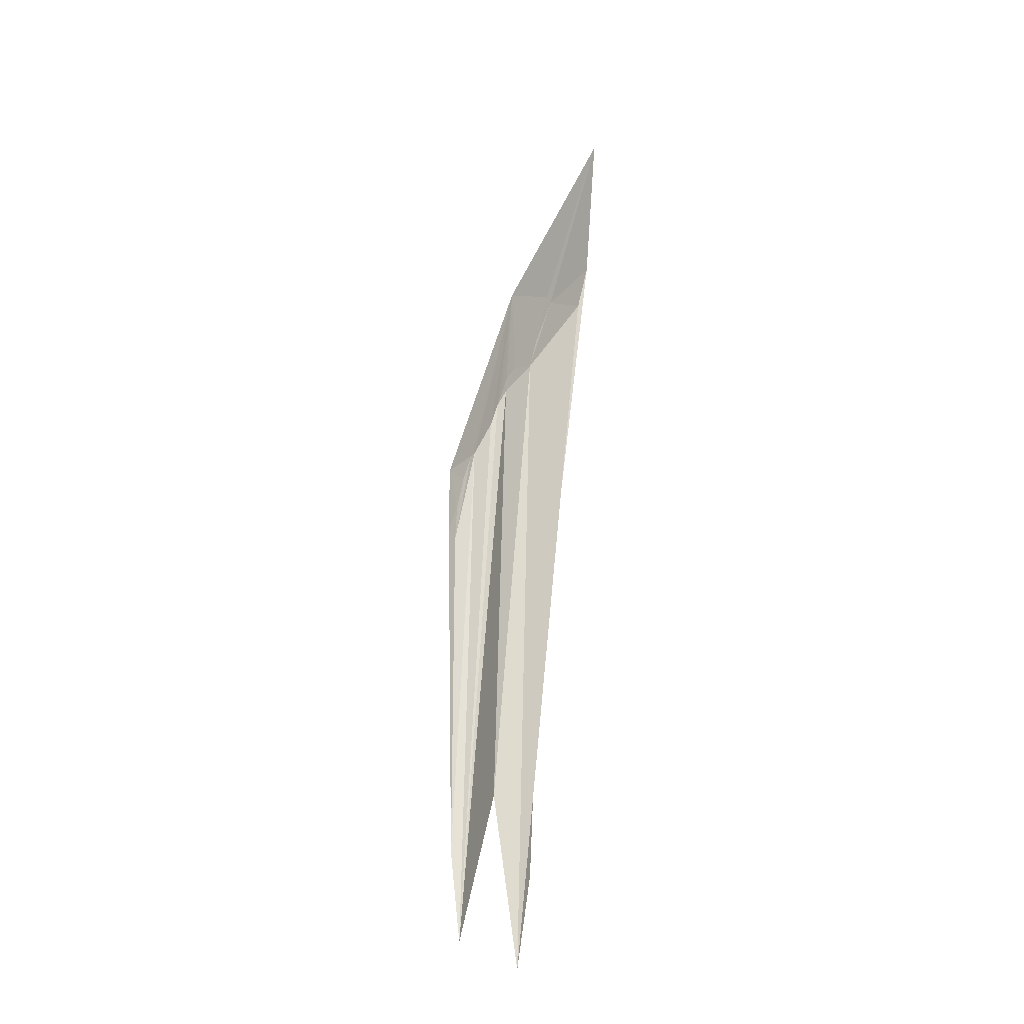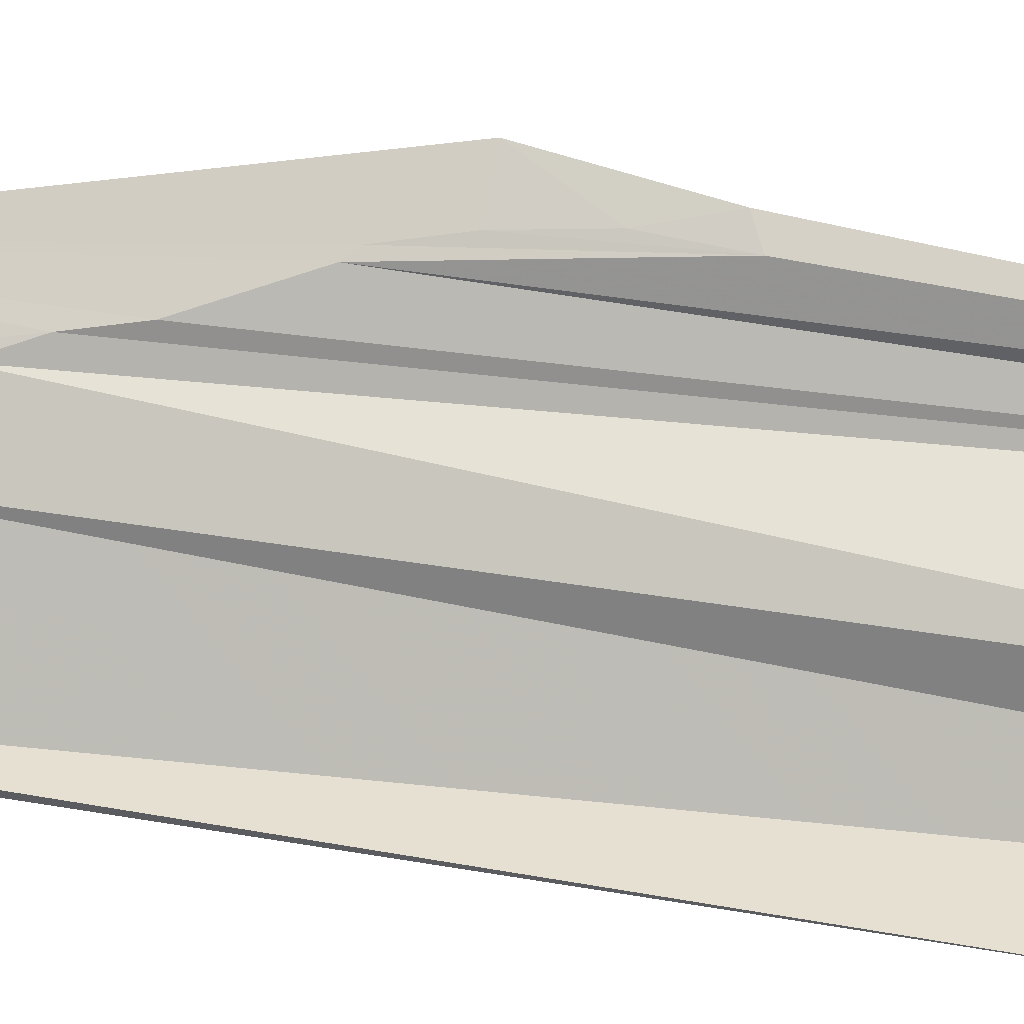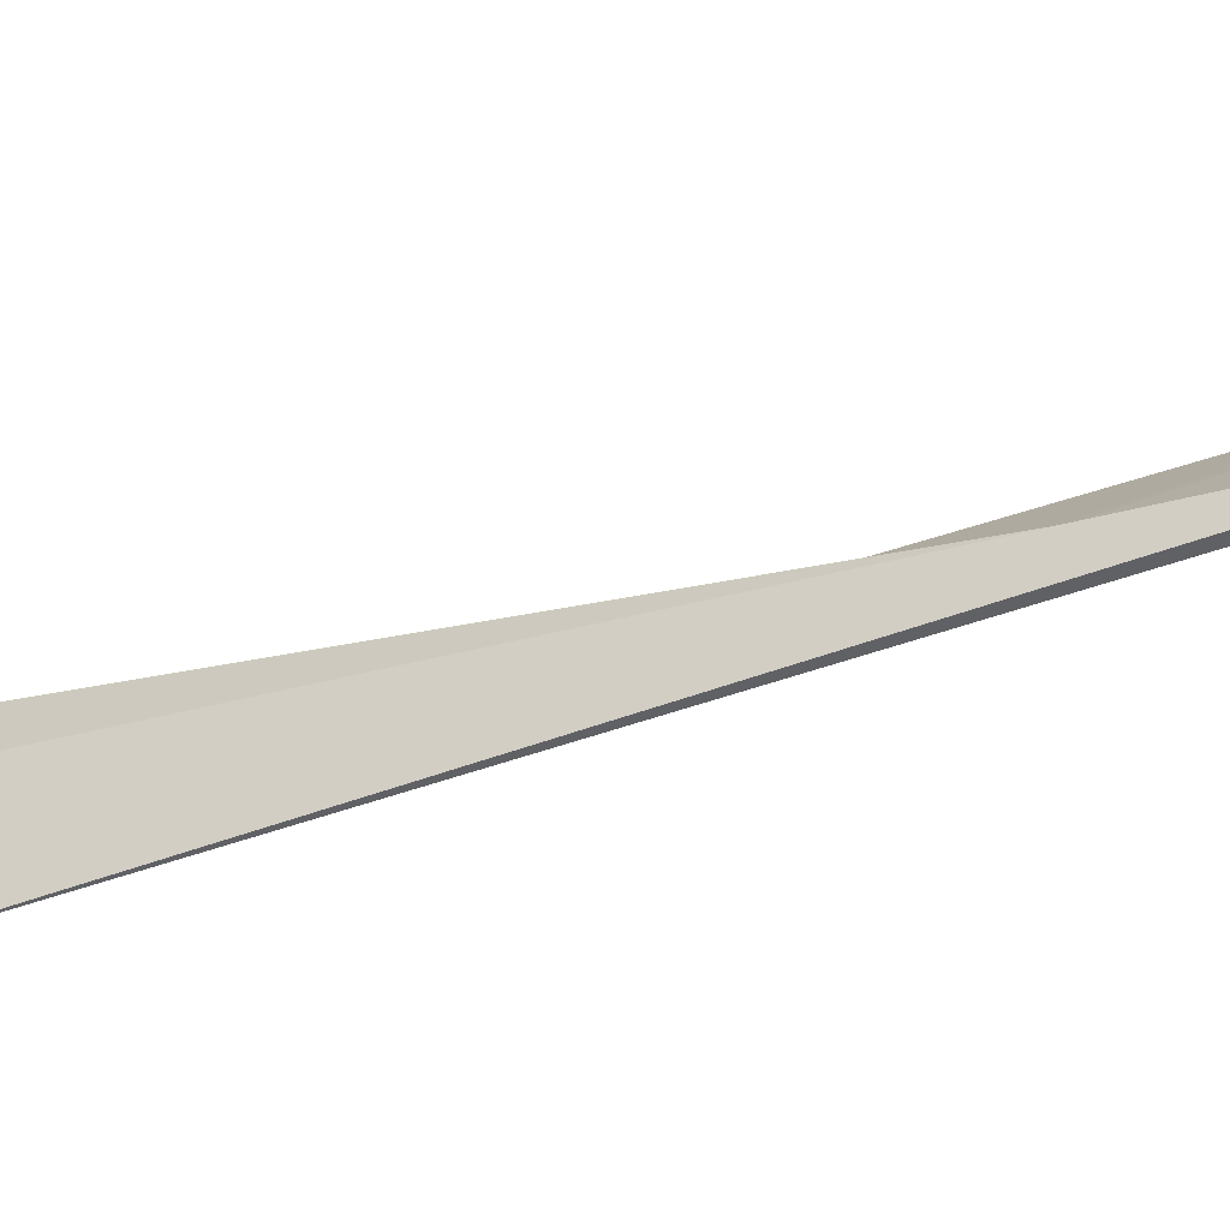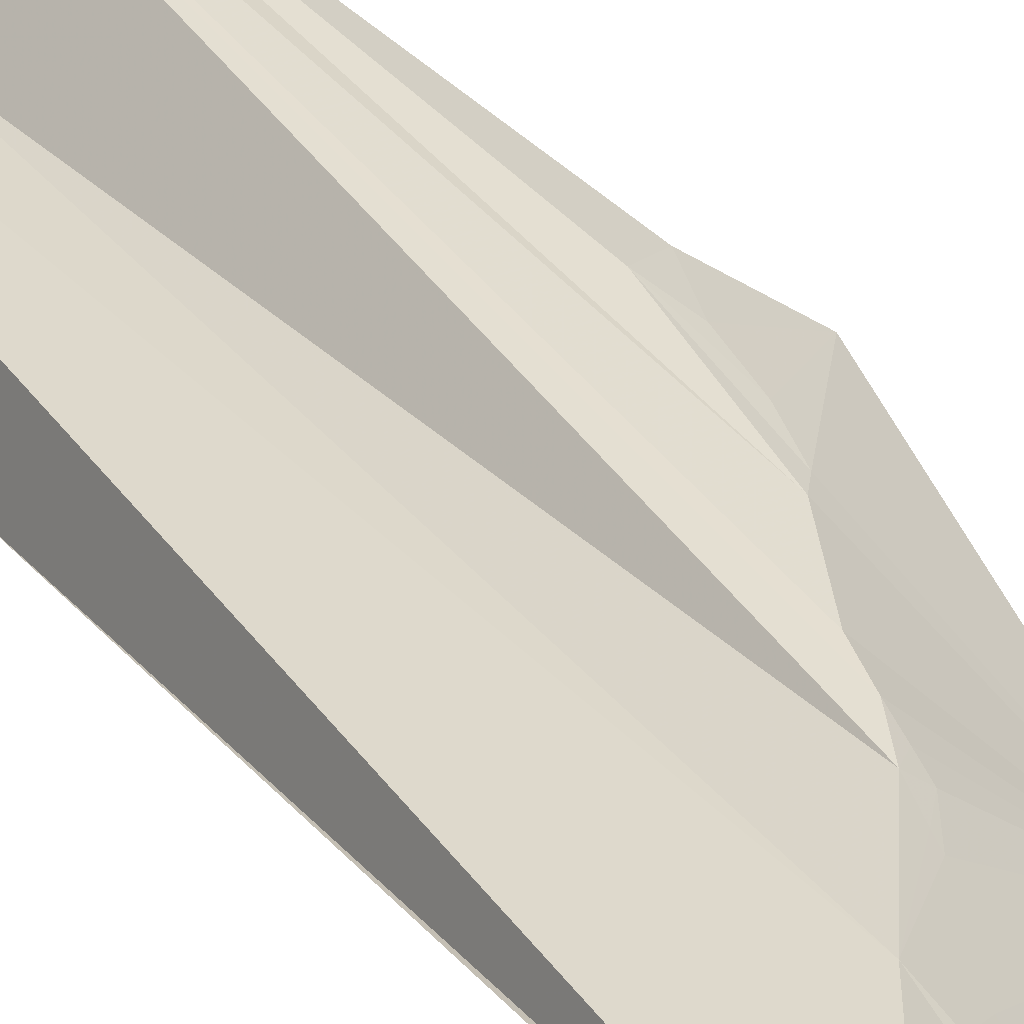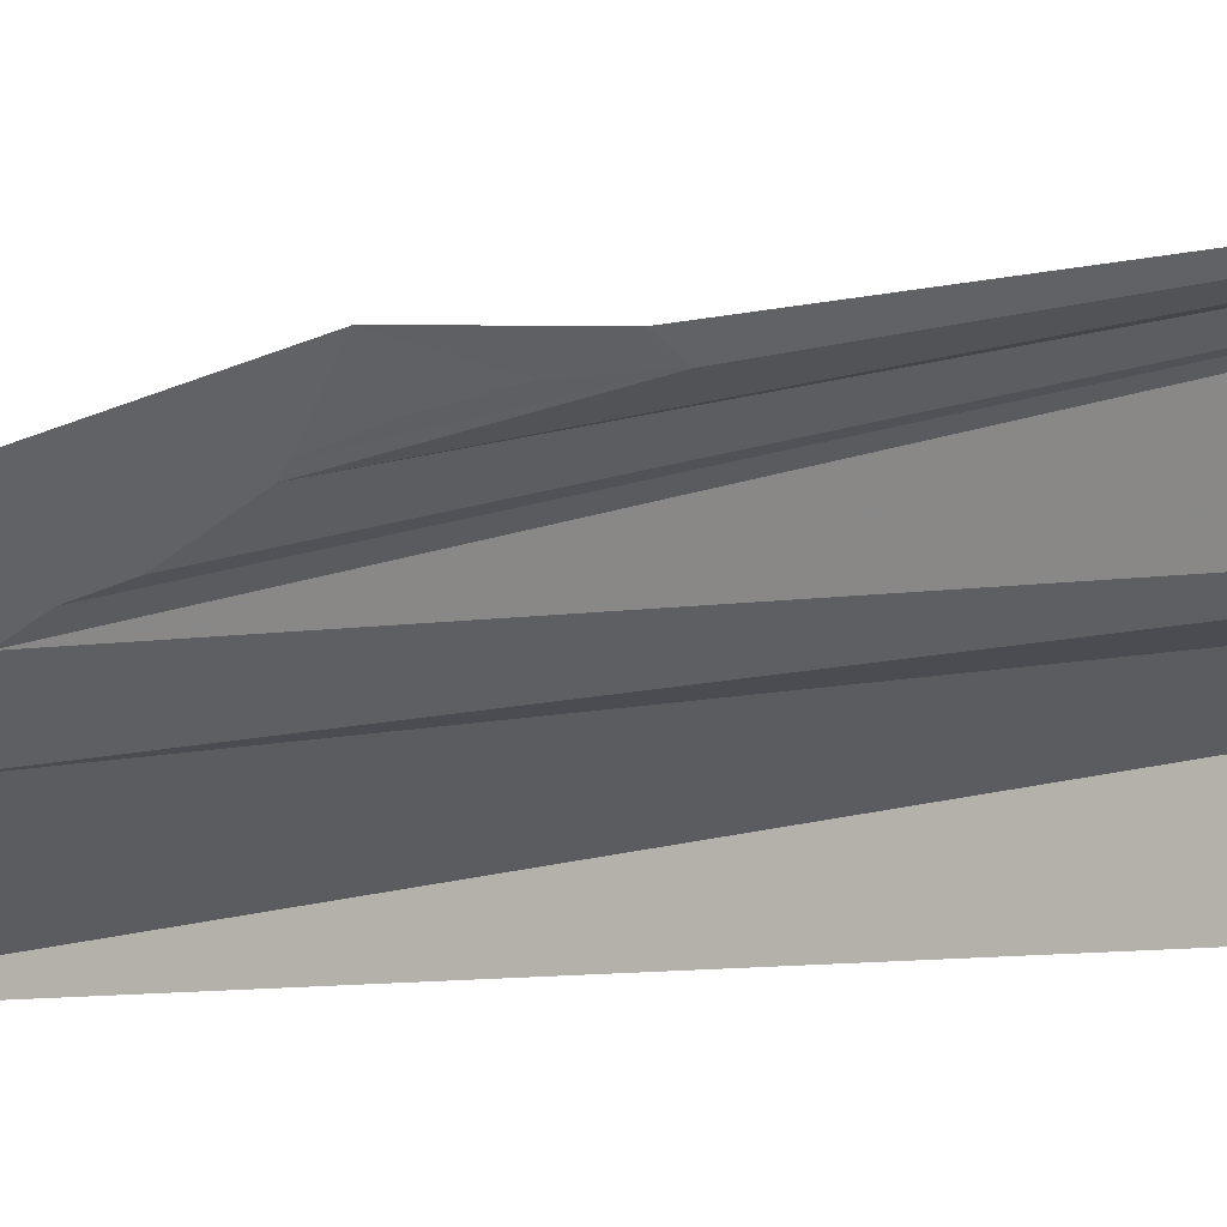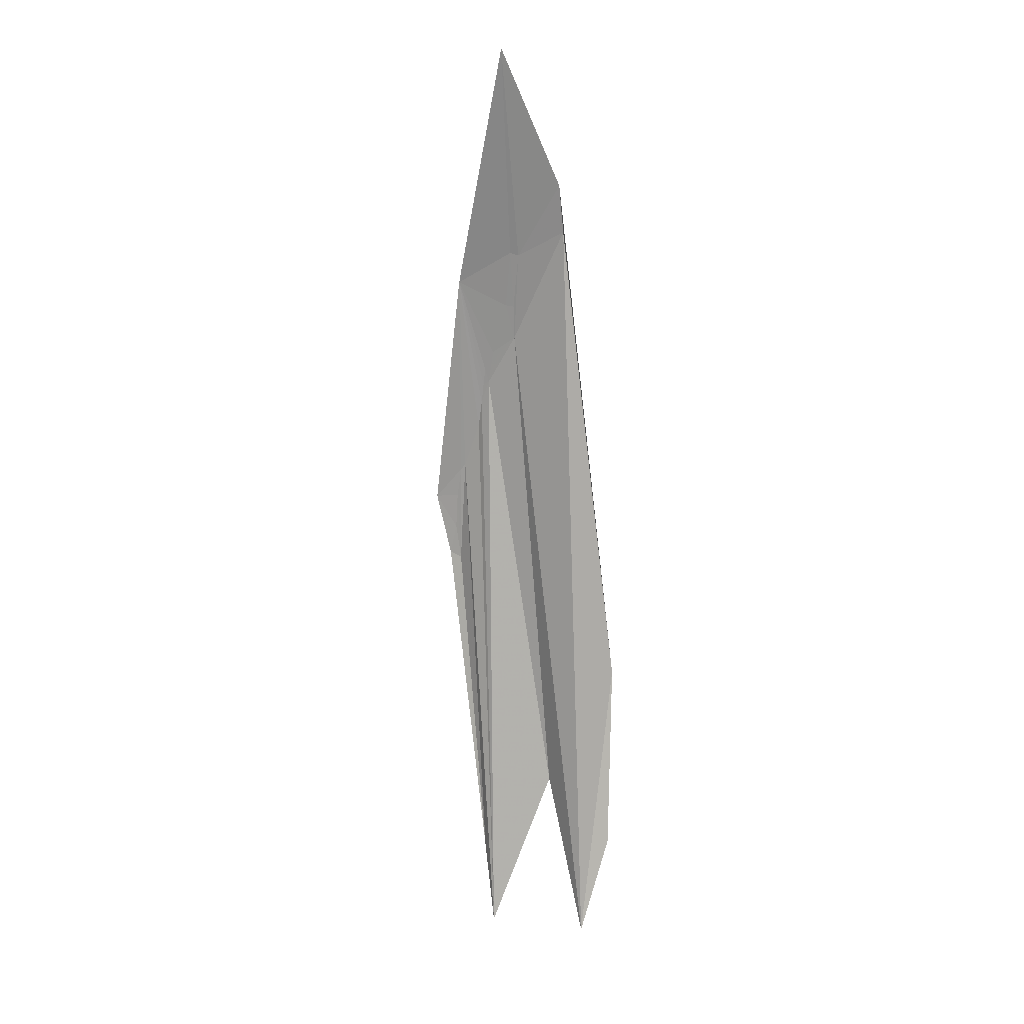
<metadata>
{"format":"obj","ext":"obj","renderer":"f3d","projection":"perspective","resolution":1024,"background":"white","views":[{"elev":-29.7,"azim":152.4,"up":"+Z"},{"elev":-72.4,"azim":83.3,"up":"+Y"},{"elev":-12.2,"azim":-67.4,"up":"+Y"},{"elev":43.0,"azim":-33.2,"up":"+Y"},{"elev":-28.9,"azim":117.4,"up":"+Y"},{"elev":6.4,"azim":-136.7,"up":"+Z"}]}
</metadata>
<code>
v -0.6618 1.318 0.05202
v -0.652 1.322 -0.03988
v -0.6117 1.352 0.1115
v -0.6594 1.317 -0.007954
v -0.6305 1.36 0.1838
v -0.6595 1.37 0.2546
v -0.6455 1.35 0.1759
v -0.617 1.346 0.09048
v -0.6663 1.351 0.2136
v -0.6646 1.347 0.1993
v -0.6222 1.349 0.1228
v -0.6478 1.354 0.193
v -0.6367 1.35 0.161
v -0.6207 1.349 0.1212
v -0.6412 1.327 0.01283
v -0.6433 1.351 0.1762
v -0.6319 1.35 0.1501
v -0.6246 1.338 -0.03875
v -0.6433 1.351 0.1762
v -0.6337 1.349 0.1511
v -0.644 1.348 0.1657
v -0.6183 1.349 0.1122
v -0.6283 1.349 0.1362
v -0.6333 1.351 0.1552
v -0.6183 1.349 0.1122
v -0.6166 1.348 0.1011
v -0.6478 1.354 0.193
v -0.6358 1.35 0.1579
v -0.6358 1.35 0.1579
v -0.6283 1.349 0.1362
v -0.65 1.352 0.1922
v -0.644 1.348 0.1657
v -0.6138 1.348 0.09201
v -0.6211 1.338 -0.01213
v -0.6222 1.349 0.1228
v -0.6304 1.349 0.1441
f 6 31 9
f 10 21 2
f 5 17 24
f 36 17 5
f 21 28 20
f 3 22 14
f 8 11 14
f 6 5 12
f 34 11 8
f 5 3 14
f 2 4 1
f 15 4 2
f 14 22 8
f 21 15 2
f 6 12 31
f 10 1 9
f 2 1 10
f 7 21 31
f 24 13 5
f 21 10 31
f 31 10 9
f 13 16 5
f 12 7 31
f 5 16 12
f 16 7 12
f 21 7 16
f 13 21 16
f 15 21 20
f 28 13 24
f 21 13 28
f 20 28 24
f 23 36 5
f 17 20 24
f 15 20 18
f 3 26 22
f 36 20 17
f 11 23 5
f 3 33 26
f 18 11 34
f 18 20 36
f 18 23 11
f 11 5 14
f 36 23 18
f 18 34 15
f 33 8 26
f 8 22 26
f 33 34 8

</code>
